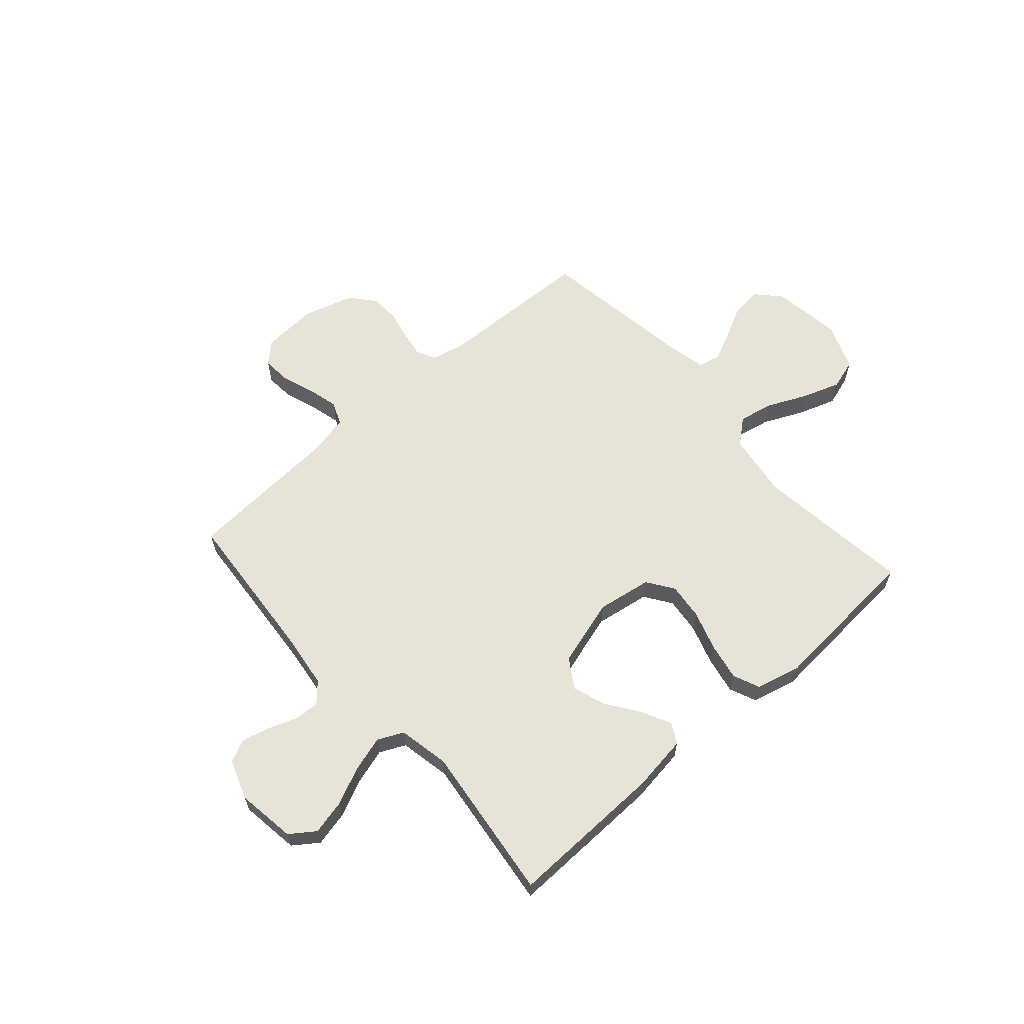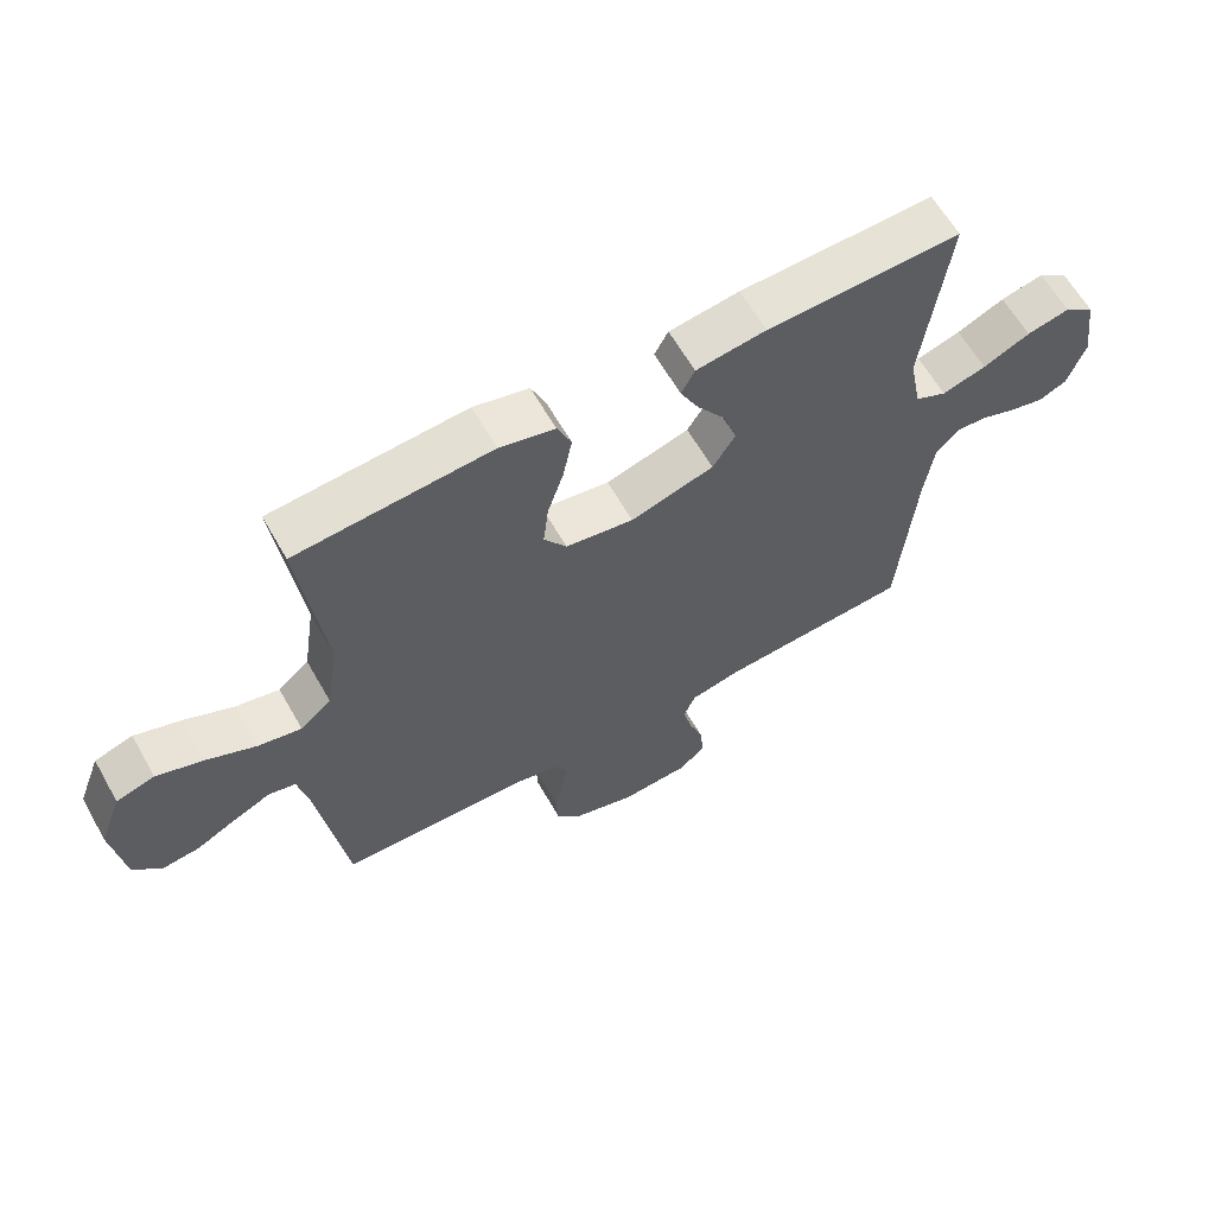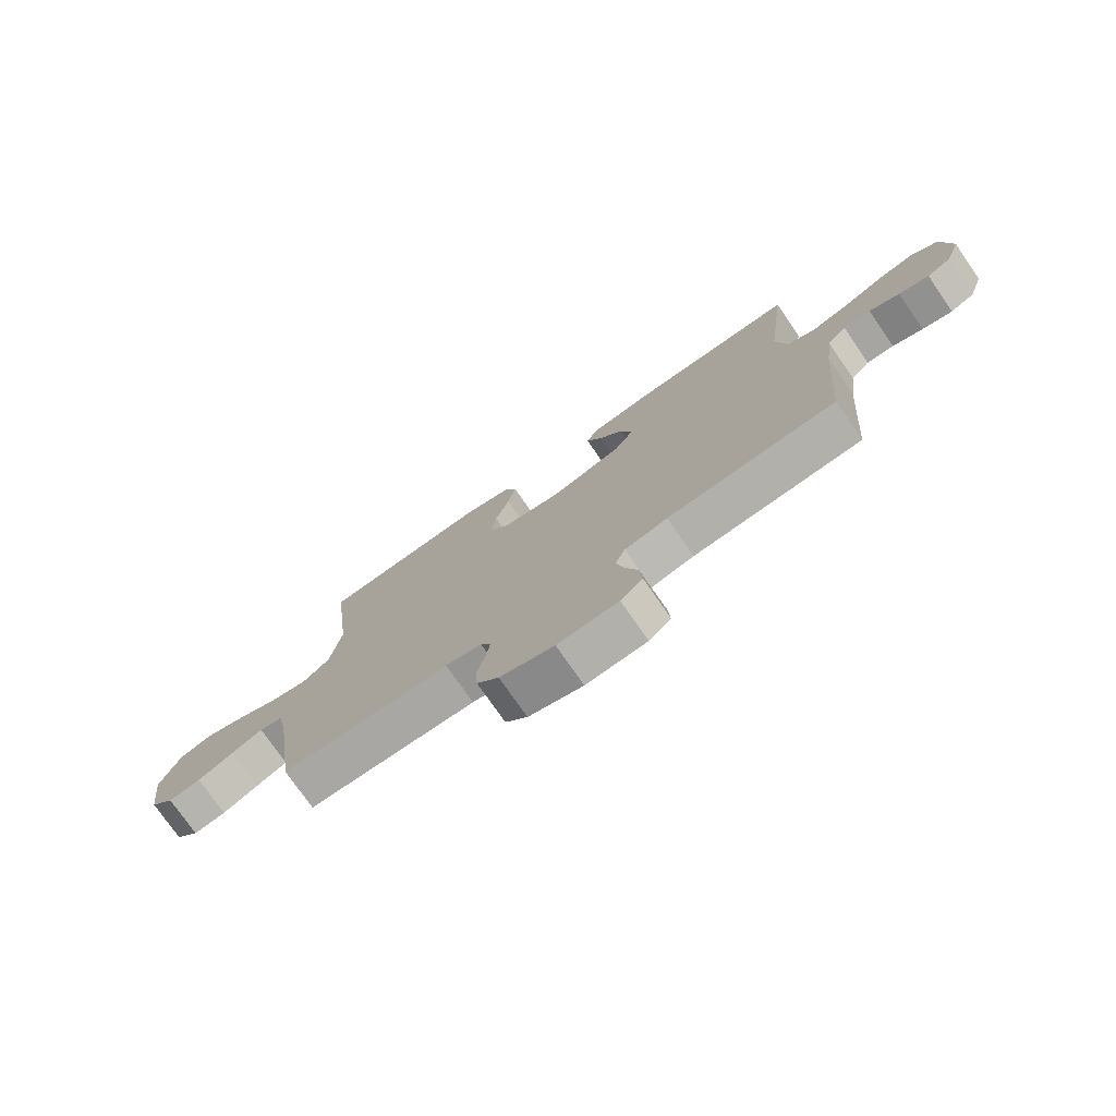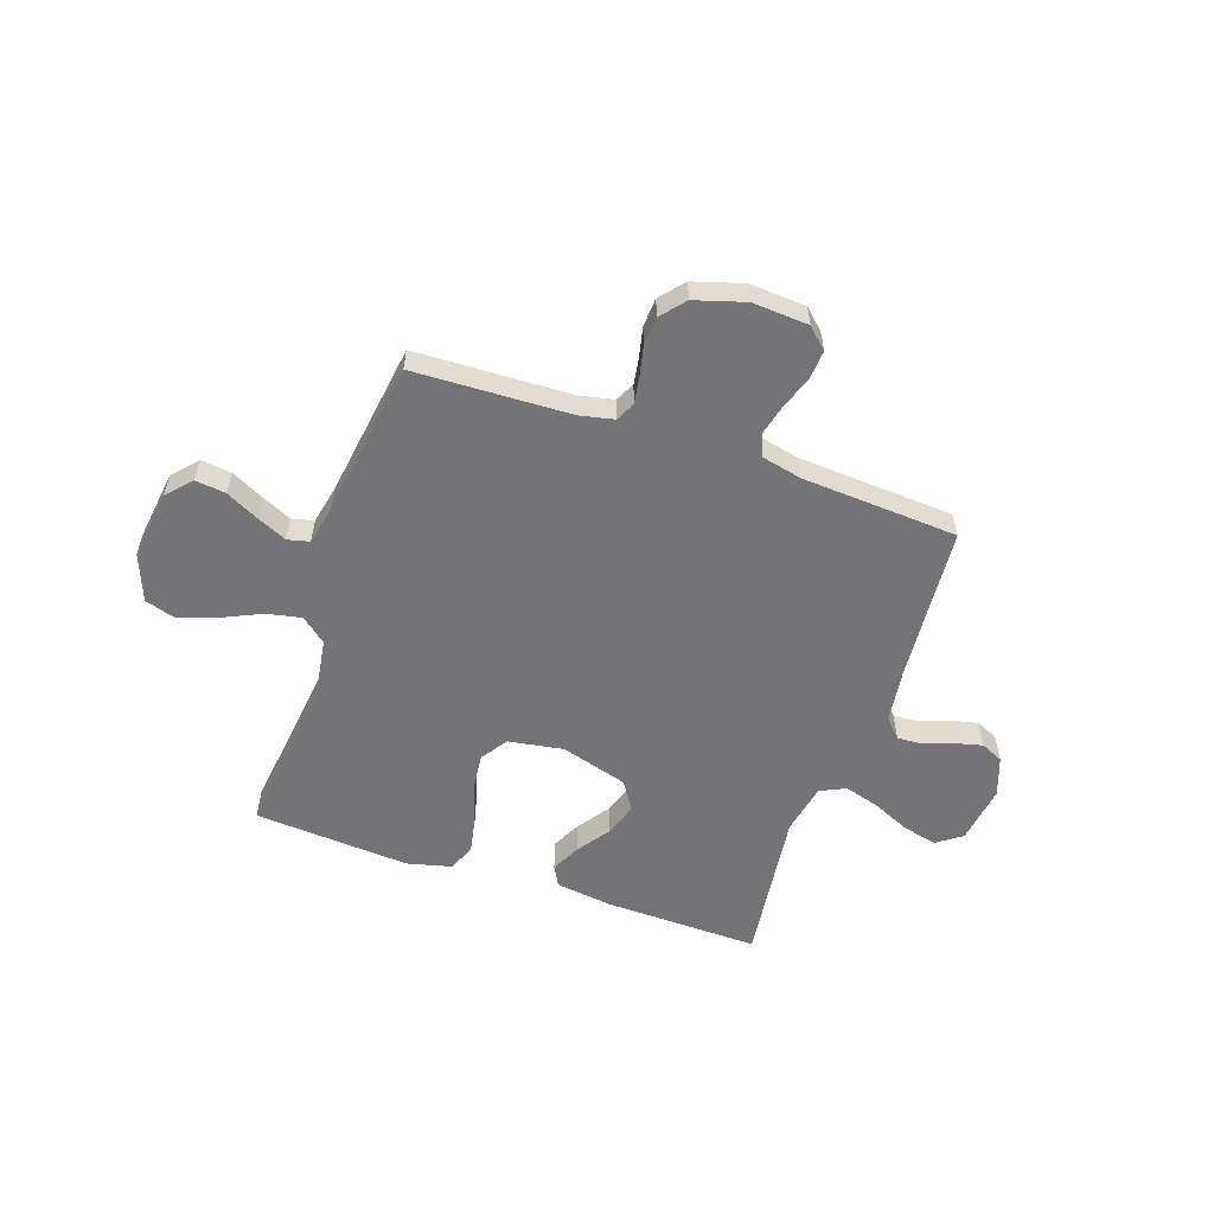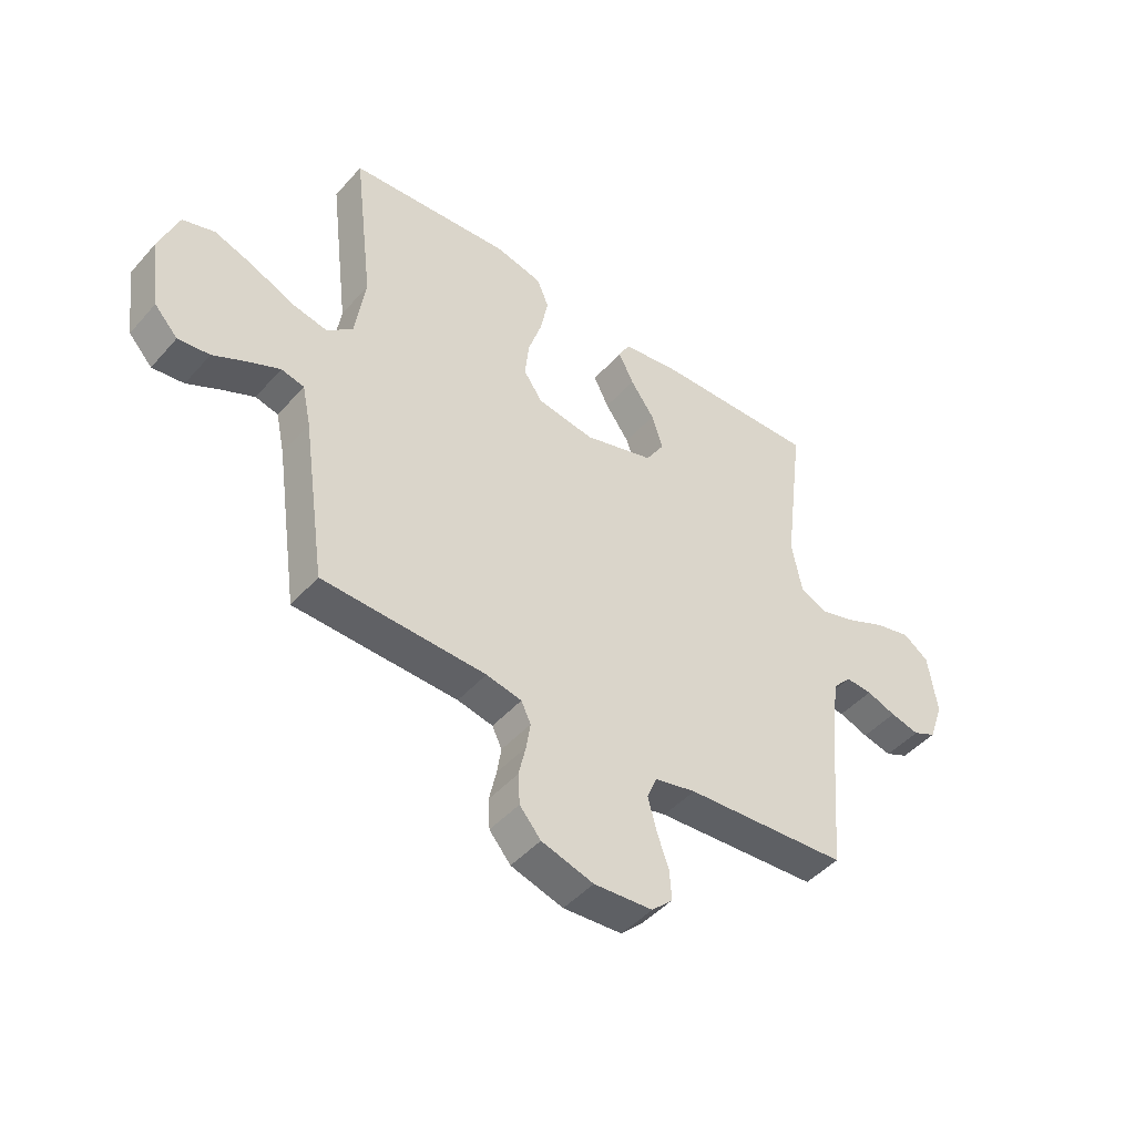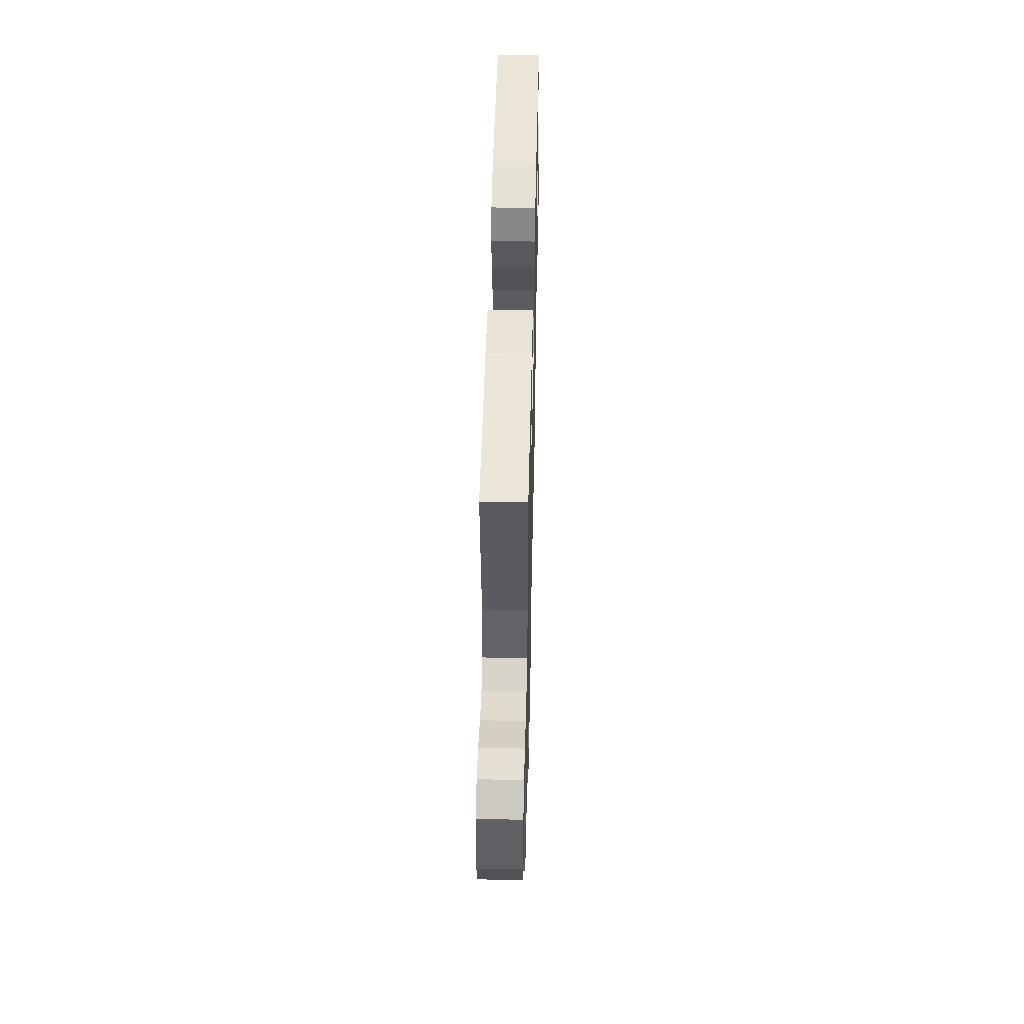
<metadata>
{"format":"obj","ext":"obj","renderer":"f3d","projection":"perspective","resolution":1024,"background":"white","views":[{"elev":62.0,"azim":-41.6,"up":"+Y"},{"elev":62.3,"azim":150.4,"up":"+Z"},{"elev":-76.1,"azim":-145.2,"up":"+Z"},{"elev":-56.3,"azim":161.1,"up":"+Y"},{"elev":-46.1,"azim":141.3,"up":"+Z"},{"elev":49.9,"azim":-88.7,"up":"+Z"}]}
</metadata>
<code>
v -0.5 0.07 -0.5
v -0.525 0.07 -0.2
v -0.539 0.07 -0.097
v -0.573 0.07 -0.06
v -0.622 0.07 -0.063
v -0.676 0.07 -0.083
v -0.73 0.07 -0.096
v -0.773 0.07 -0.076
v -0.8 0.07 0
v -0.784 0.07 0.113
v -0.737 0.07 0.147
v -0.671 0.07 0.132
v -0.598 0.07 0.099
v -0.53 0.07 0.079
v -0.481 0.07 0.102
v -0.462 0.07 0.2
v -0.5 0.07 0.5
v -0.2 0.07 0.493
v -0.092 0.07 0.478
v -0.071 0.07 0.439
v -0.099 0.07 0.383
v -0.143 0.07 0.32
v -0.164 0.07 0.256
v -0.129 0.07 0.201
v 0 0.07 0.163
v 0.105 0.07 0.18
v 0.14 0.07 0.231
v 0.132 0.07 0.301
v 0.107 0.07 0.378
v 0.093 0.07 0.449
v 0.115 0.07 0.501
v 0.2 0.07 0.522
v 0.5 0.07 0.5
v 0.464 0.07 0.2
v 0.483 0.07 0.075
v 0.531 0.07 0.035
v 0.598 0.07 0.049
v 0.674 0.07 0.084
v 0.746 0.07 0.109
v 0.805 0.07 0.091
v 0.84 0.07 0
v 0.822 0.07 -0.132
v 0.779 0.07 -0.179
v 0.721 0.07 -0.172
v 0.658 0.07 -0.14
v 0.601 0.07 -0.114
v 0.559 0.07 -0.124
v 0.543 0.07 -0.2
v 0.5 0.07 -0.5
v 0.2 0.07 -0.511
v 0.135 0.07 -0.525
v 0.117 0.07 -0.562
v 0.125 0.07 -0.612
v 0.138 0.07 -0.67
v 0.135 0.07 -0.726
v 0.096 0.07 -0.772
v 0 0.07 -0.801
v -0.108 0.07 -0.794
v -0.147 0.07 -0.757
v -0.143 0.07 -0.702
v -0.121 0.07 -0.639
v -0.106 0.07 -0.58
v -0.124 0.07 -0.536
v -0.2 0.07 -0.519
v -0.5 0 -0.5
v -0.525 0 -0.2
v -0.539 0 -0.097
v -0.573 0 -0.06
v -0.622 0 -0.063
v -0.676 0 -0.083
v -0.73 0 -0.096
v -0.773 0 -0.076
v -0.8 0 0
v -0.784 0 0.113
v -0.737 0 0.147
v -0.671 0 0.132
v -0.598 0 0.099
v -0.53 0 0.079
v -0.481 0 0.102
v -0.462 0 0.2
v -0.5 0 0.5
v -0.2 0 0.493
v -0.092 0 0.478
v -0.071 0 0.439
v -0.099 0 0.383
v -0.143 0 0.32
v -0.164 0 0.256
v -0.129 0 0.201
v 0 0 0.163
v 0.105 0 0.18
v 0.14 0 0.231
v 0.132 0 0.301
v 0.107 0 0.378
v 0.093 0 0.449
v 0.115 0 0.501
v 0.2 0 0.522
v 0.5 0 0.5
v 0.464 0 0.2
v 0.483 0 0.075
v 0.531 0 0.035
v 0.598 0 0.049
v 0.674 0 0.084
v 0.746 0 0.109
v 0.805 0 0.091
v 0.84 0 0
v 0.822 0 -0.132
v 0.779 0 -0.179
v 0.721 0 -0.172
v 0.658 0 -0.14
v 0.601 0 -0.114
v 0.559 0 -0.124
v 0.543 0 -0.2
v 0.5 0 -0.5
v 0.2 0 -0.511
v 0.135 0 -0.525
v 0.117 0 -0.562
v 0.125 0 -0.612
v 0.138 0 -0.67
v 0.135 0 -0.726
v 0.096 0 -0.772
v 0 0 -0.801
v -0.108 0 -0.794
v -0.147 0 -0.757
v -0.143 0 -0.702
v -0.121 0 -0.639
v -0.106 0 -0.58
v -0.124 0 -0.536
v -0.2 0 -0.519
f 58 59 60 61
f 58 61 62
f 57 58 62
f 56 57 62 63
f 53 54 55 56
f 52 53 56 63
f 48 49 50
f 47 48 50 51
f 42 43 44 45
f 42 45 46
f 41 42 46
f 40 41 46 47
f 37 38 39 40
f 36 37 40 47
f 31 32 33 34
f 31 34 35
f 28 29 30 31
f 27 28 31 35
f 26 27 35 36
f 19 20 21 22
f 19 22 23
f 16 17 18 19
f 15 16 19 23
f 10 11 12 13
f 10 13 14
f 9 10 14
f 8 9 14
f 5 6 7 8
f 5 8 14 15
f 64 1 2
f 64 2 3
f 51 52 63 64
f 51 64 3
f 47 51 3 4
f 25 26 36 47
f 24 25 47 4
f 15 23 24
f 4 5 15 24
f 125 124 123 122
f 126 125 122
f 126 122 121
f 127 126 121 120
f 120 119 118 117
f 127 120 117 116
f 114 113 112
f 115 114 112 111
f 109 108 107 106
f 110 109 106
f 110 106 105
f 111 110 105 104
f 104 103 102 101
f 111 104 101 100
f 98 97 96 95
f 99 98 95
f 95 94 93 92
f 99 95 92 91
f 100 99 91 90
f 86 85 84 83
f 87 86 83
f 83 82 81 80
f 87 83 80 79
f 77 76 75 74
f 78 77 74
f 78 74 73
f 78 73 72
f 72 71 70 69
f 79 78 72 69
f 66 65 128
f 67 66 128
f 128 127 116 115
f 67 128 115
f 68 67 115 111
f 111 100 90 89
f 68 111 89 88
f 88 87 79
f 88 79 69 68
f 1 65 66 2
f 2 66 67 3
f 3 67 68 4
f 4 68 69 5
f 5 69 70 6
f 6 70 71 7
f 7 71 72 8
f 8 72 73 9
f 9 73 74 10
f 10 74 75 11
f 11 75 76 12
f 12 76 77 13
f 13 77 78 14
f 14 78 79 15
f 15 79 80 16
f 16 80 81 17
f 17 81 82 18
f 18 82 83 19
f 19 83 84 20
f 20 84 85 21
f 21 85 86 22
f 22 86 87 23
f 23 87 88 24
f 24 88 89 25
f 25 89 90 26
f 26 90 91 27
f 27 91 92 28
f 28 92 93 29
f 29 93 94 30
f 30 94 95 31
f 31 95 96 32
f 32 96 97 33
f 33 97 98 34
f 34 98 99 35
f 35 99 100 36
f 36 100 101 37
f 37 101 102 38
f 38 102 103 39
f 39 103 104 40
f 40 104 105 41
f 41 105 106 42
f 42 106 107 43
f 43 107 108 44
f 44 108 109 45
f 45 109 110 46
f 46 110 111 47
f 47 111 112 48
f 48 112 113 49
f 49 113 114 50
f 50 114 115 51
f 51 115 116 52
f 52 116 117 53
f 53 117 118 54
f 54 118 119 55
f 55 119 120 56
f 56 120 121 57
f 57 121 122 58
f 58 122 123 59
f 59 123 124 60
f 60 124 125 61
f 61 125 126 62
f 62 126 127 63
f 63 127 128 64
f 64 128 65 1

</code>
